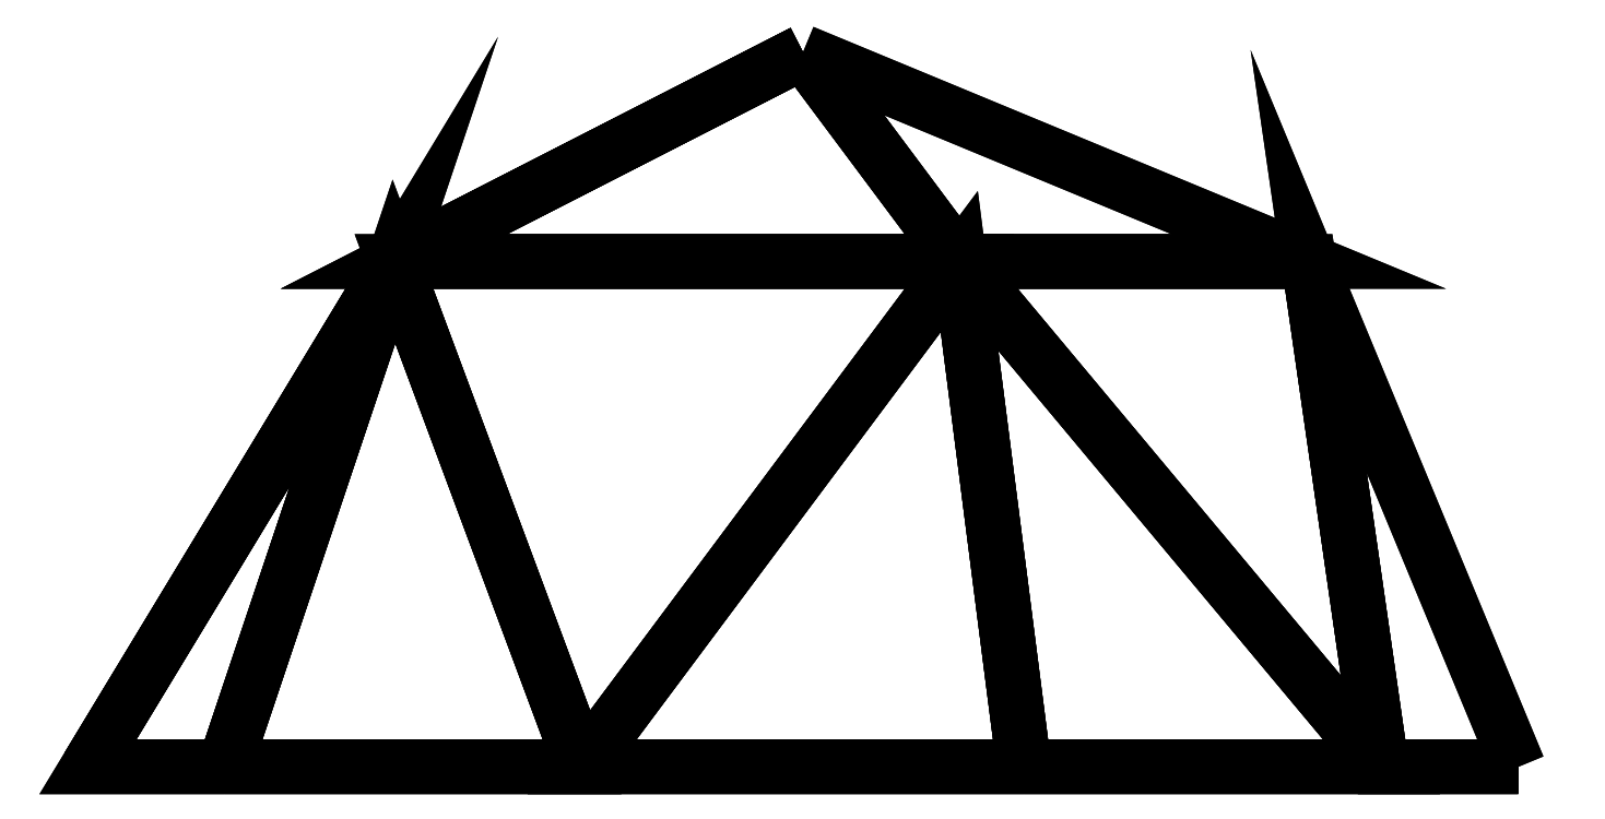
<metadata>
{"format":"dxf","ext":"dxf","renderer":"ezdxf+matplotlib","layout":"modelspace","background":"white","min_lineweight":24,"dpi":150}
</metadata>
<code>
0
SECTION
2
ENTITIES
0
3DFACE
10
 5
20
 0
30
 0
11
 4.045
21
 0
31
-2.939
12
 3.536
22
 3.536
32
 0
13
 3.536
23
 3.536
33
 0
0
3DFACE
10
 0
20
 5
30
 0
11
 3.536
21
 3.536
31
 0
12
 1.093
22
 3.536
32
-3.362
13
 1.093
23
 3.536
33
-3.362
0
3DFACE
10
 1.545
20
 0
30
-4.755
11
 4.045
21
 0
31
-2.939
12
 1.093
22
 3.536
32
-3.362
13
 1.093
23
 3.536
33
-3.362
0
3DFACE
10
 4.045
20
 0
30
-2.939
11
 3.536
21
 3.536
31
 0
12
 1.093
22
 3.536
32
-3.362
13
 1.093
23
 3.536
33
-3.362
0
3DFACE
10
 1.545
20
 0
30
-4.755
11
-1.545
21
 0
31
-4.755
12
 1.093
22
 3.536
32
-3.362
13
 1.093
23
 3.536
33
-3.362
0
3DFACE
10
 0
20
 5
30
 0
11
 1.093
21
 3.536
31
-3.362
12
-2.86
22
 3.536
32
-2.078
13
-2.86
23
 3.536
33
-2.078
0
3DFACE
10
-4.045
20
 0
30
-2.939
11
-1.545
21
 0
31
-4.755
12
-2.86
22
 3.536
32
-2.078
13
-2.86
23
 3.536
33
-2.078
0
3DFACE
10
-1.545
20
 0
30
-4.755
11
 1.093
21
 3.536
31
-3.362
12
-2.86
22
 3.536
32
-2.078
13
-2.86
23
 3.536
33
-2.078
0
3DFACE
10
-4.045
20
 0
30
-2.939
11
-5
21
 0
31
 1.201e-07
12
-2.86
22
 3.536
32
-2.078
13
-2.86
23
 3.536
33
-2.078
0
3DFACE
10
 0
20
 5
30
 0
11
-2.86
21
 3.536
31
-2.078
12
-2.86
22
 3.536
32
 2.078
13
-2.86
23
 3.536
33
 2.078
0
3DFACE
10
-4.045
20
 0
30
 2.939
11
-5
21
 0
31
 1.201e-07
12
-2.86
22
 3.536
32
 2.078
13
-2.86
23
 3.536
33
 2.078
0
3DFACE
10
-5
20
 0
30
 1.201e-07
11
-2.86
21
 3.536
31
-2.078
12
-2.86
22
 3.536
32
 2.078
13
-2.86
23
 3.536
33
 2.078
0
3DFACE
10
-4.045
20
 0
30
 2.939
11
-1.545
21
 0
31
 4.755
12
-2.86
22
 3.536
32
 2.078
13
-2.86
23
 3.536
33
 2.078
0
3DFACE
10
 0
20
 5
30
 0
11
-2.86
21
 3.536
31
 2.078
12
 1.093
22
 3.536
32
 3.362
13
 1.093
23
 3.536
33
 3.362
0
3DFACE
10
 1.545
20
 0
30
 4.755
11
-1.545
21
 0
31
 4.755
12
 1.093
22
 3.536
32
 3.362
13
 1.093
23
 3.536
33
 3.362
0
3DFACE
10
-1.545
20
 0
30
 4.755
11
-2.86
21
 3.536
31
 2.078
12
 1.093
22
 3.536
32
 3.362
13
 1.093
23
 3.536
33
 3.362
0
3DFACE
10
 5
20
 0
30
 0
11
 4.045
21
 0
31
 2.939
12
 3.536
22
 3.536
32
 0
13
 3.536
23
 3.536
33
 0
0
3DFACE
10
 0
20
 5
30
 0
11
 3.536
21
 3.536
31
 0
12
 1.093
22
 3.536
32
 3.362
13
 1.093
23
 3.536
33
 3.362
0
3DFACE
10
 1.545
20
 0
30
 4.755
11
 4.045
21
 0
31
 2.939
12
 1.093
22
 3.536
32
 3.362
13
 1.093
23
 3.536
33
 3.362
0
3DFACE
10
 4.045
20
 0
30
 2.939
11
 3.536
21
 3.536
31
 0
12
 1.093
22
 3.536
32
 3.362
13
 1.093
23
 3.536
33
 3.362
0
3DFACE
10
 5
20
 0
30
 0
11
 4.045
21
 0
31
-2.939
12
 2.5
22
 0
32
 0
13
 2.5
23
 0
33
 0
0
3DFACE
10
 0
20
 0
30
 0
11
 2.5
21
 0
31
 0
12
 0.7725
22
 0
32
-2.378
13
 0.7725
23
 0
33
-2.378
0
3DFACE
10
 1.545
20
 0
30
-4.755
11
 4.045
21
 0
31
-2.939
12
 0.7725
22
 0
32
-2.378
13
 0.7725
23
 0
33
-2.378
0
3DFACE
10
 4.045
20
 0
30
-2.939
11
 2.5
21
 0
31
 0
12
 0.7725
22
 0
32
-2.378
13
 0.7725
23
 0
33
-2.378
0
3DFACE
10
 1.545
20
 0
30
-4.755
11
-1.545
21
 0
31
-4.755
12
 0.7725
22
 0
32
-2.378
13
 0.7725
23
 0
33
-2.378
0
3DFACE
10
 0
20
 0
30
 0
11
 0.7725
21
 0
31
-2.378
12
-2.023
22
 0
32
-1.469
13
-2.023
23
 0
33
-1.469
0
3DFACE
10
-4.045
20
 0
30
-2.939
11
-1.545
21
 0
31
-4.755
12
-2.023
22
 0
32
-1.469
13
-2.023
23
 0
33
-1.469
0
3DFACE
10
-1.545
20
 0
30
-4.755
11
 0.7725
21
 0
31
-2.378
12
-2.023
22
 0
32
-1.469
13
-2.023
23
 0
33
-1.469
0
3DFACE
10
-4.045
20
 0
30
-2.939
11
-5
21
 0
31
 1.201e-07
12
-2.023
22
 0
32
-1.469
13
-2.023
23
 0
33
-1.469
0
3DFACE
10
 0
20
 0
30
 0
11
-2.023
21
 0
31
-1.469
12
-2.023
22
 0
32
 1.469
13
-2.023
23
 0
33
 1.469
0
3DFACE
10
-4.045
20
 0
30
 2.939
11
-5
21
 0
31
 1.201e-07
12
-2.023
22
 0
32
 1.469
13
-2.023
23
 0
33
 1.469
0
3DFACE
10
-5
20
 0
30
 1.201e-07
11
-2.023
21
 0
31
-1.469
12
-2.023
22
 0
32
 1.469
13
-2.023
23
 0
33
 1.469
0
3DFACE
10
-4.045
20
 0
30
 2.939
11
-1.545
21
 0
31
 4.755
12
-2.023
22
 0
32
 1.469
13
-2.023
23
 0
33
 1.469
0
3DFACE
10
 0
20
 0
30
 0
11
-2.023
21
 0
31
 1.469
12
 0.7725
22
 0
32
 2.378
13
 0.7725
23
 0
33
 2.378
0
3DFACE
10
 1.545
20
 0
30
 4.755
11
-1.545
21
 0
31
 4.755
12
 0.7725
22
 0
32
 2.378
13
 0.7725
23
 0
33
 2.378
0
3DFACE
10
-1.545
20
 0
30
 4.755
11
-2.023
21
 0
31
 1.469
12
 0.7725
22
 0
32
 2.378
13
 0.7725
23
 0
33
 2.378
0
3DFACE
10
 5
20
 0
30
 0
11
 4.045
21
 0
31
 2.939
12
 2.5
22
 0
32
 0
13
 2.5
23
 0
33
 0
0
3DFACE
10
 0
20
 0
30
 0
11
 2.5
21
 0
31
 0
12
 0.7725
22
 0
32
 2.378
13
 0.7725
23
 0
33
 2.378
0
3DFACE
10
 1.545
20
 0
30
 4.755
11
 4.045
21
 0
31
 2.939
12
 0.7725
22
 0
32
 2.378
13
 0.7725
23
 0
33
 2.378
0
3DFACE
10
 4.045
20
 0
30
 2.939
11
 2.5
21
 0
31
 0
12
 0.7725
22
 0
32
 2.378
13
 0.7725
23
 0
33
 2.378
0
ENDSEC
0
EOF

</code>
